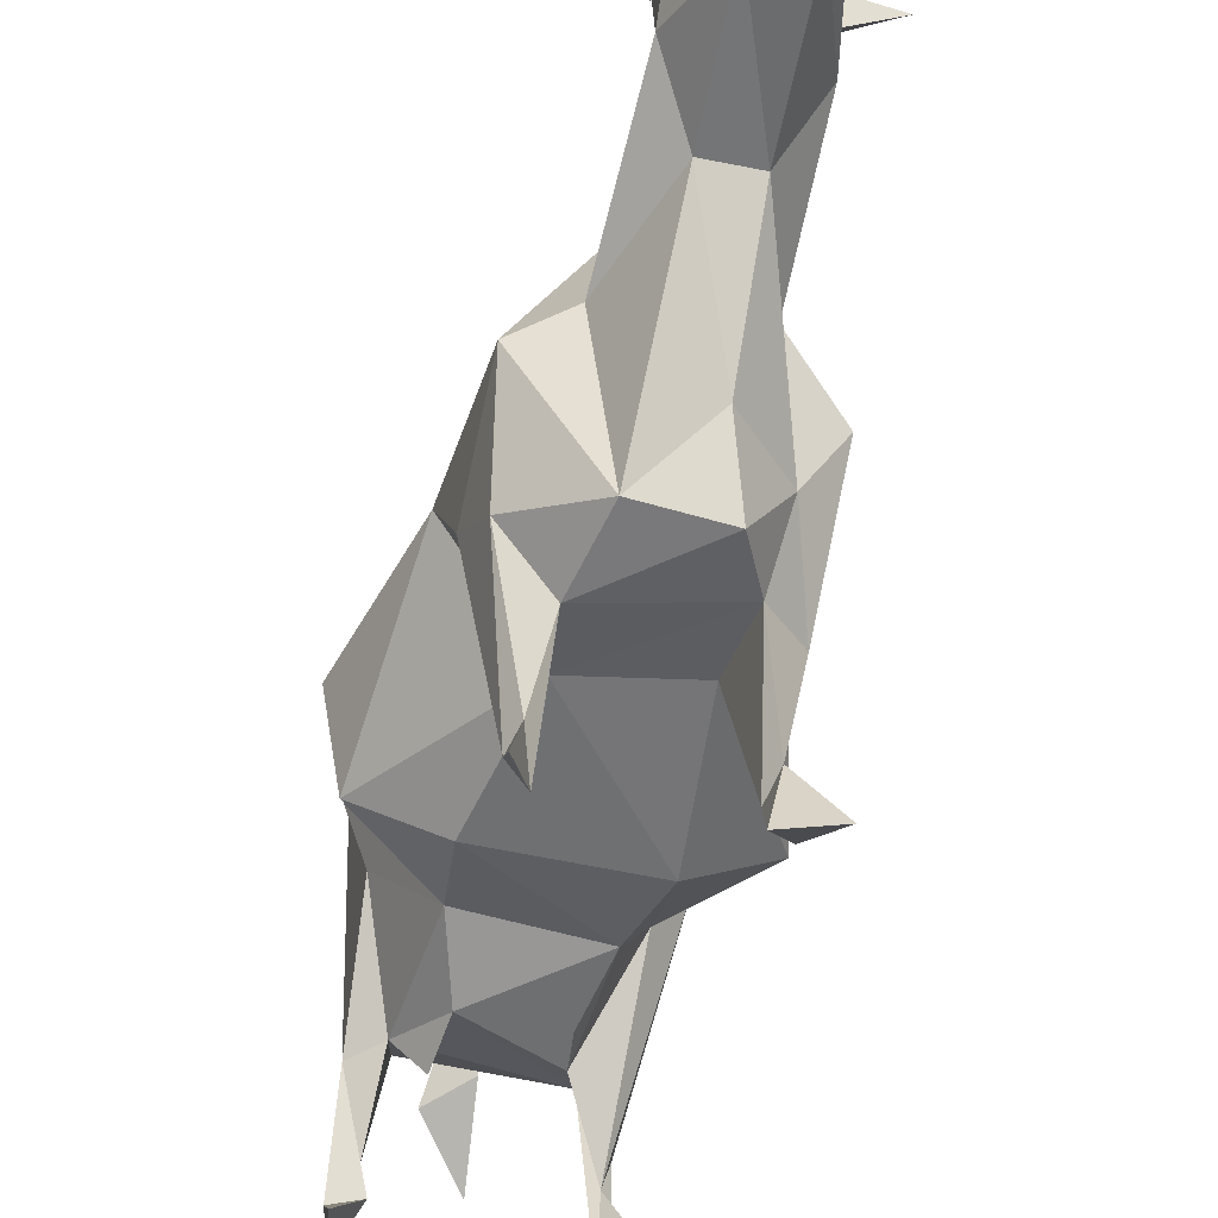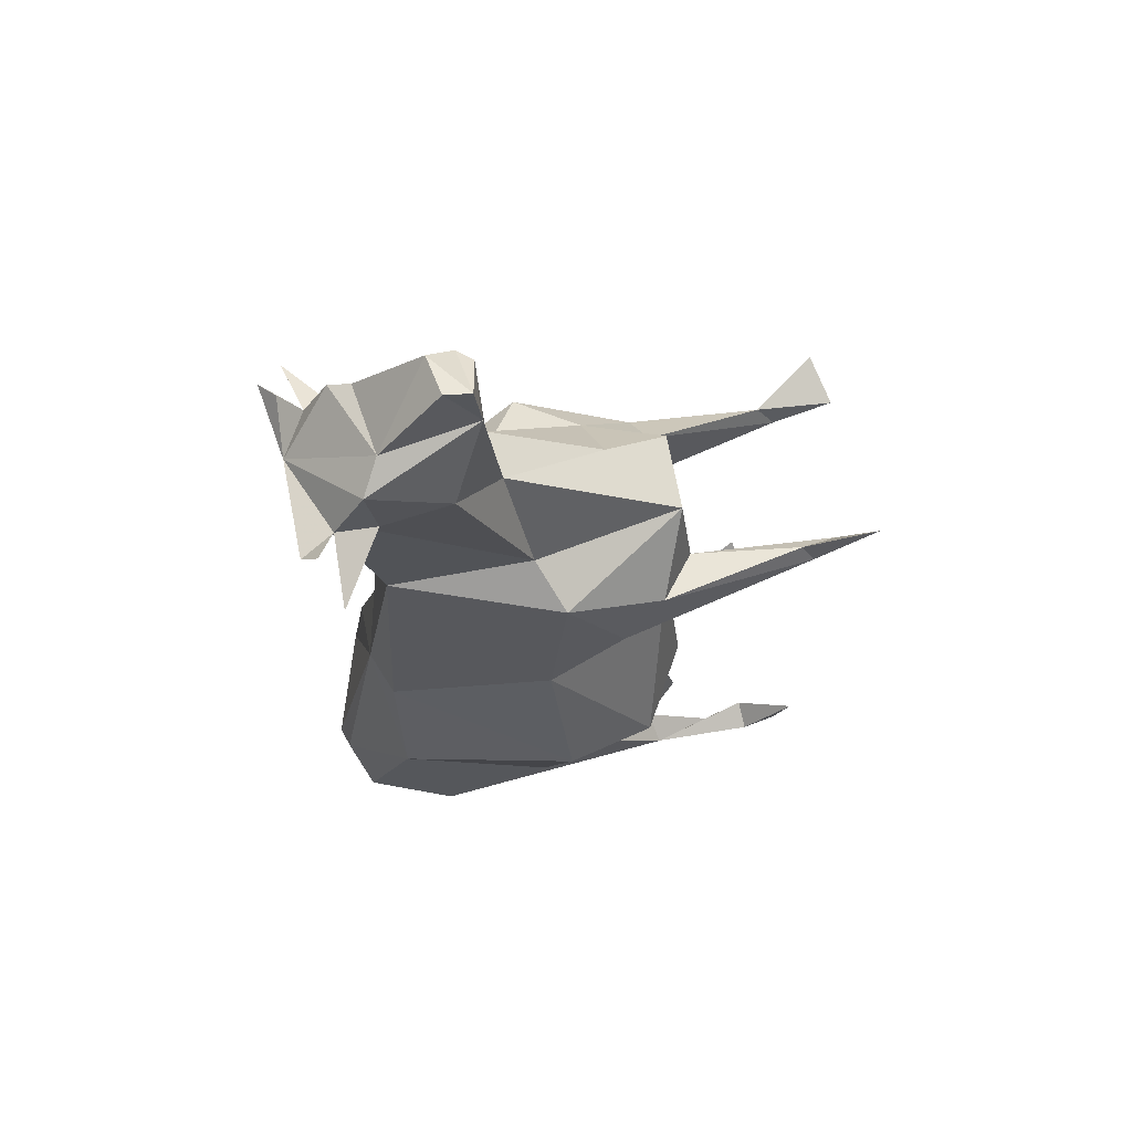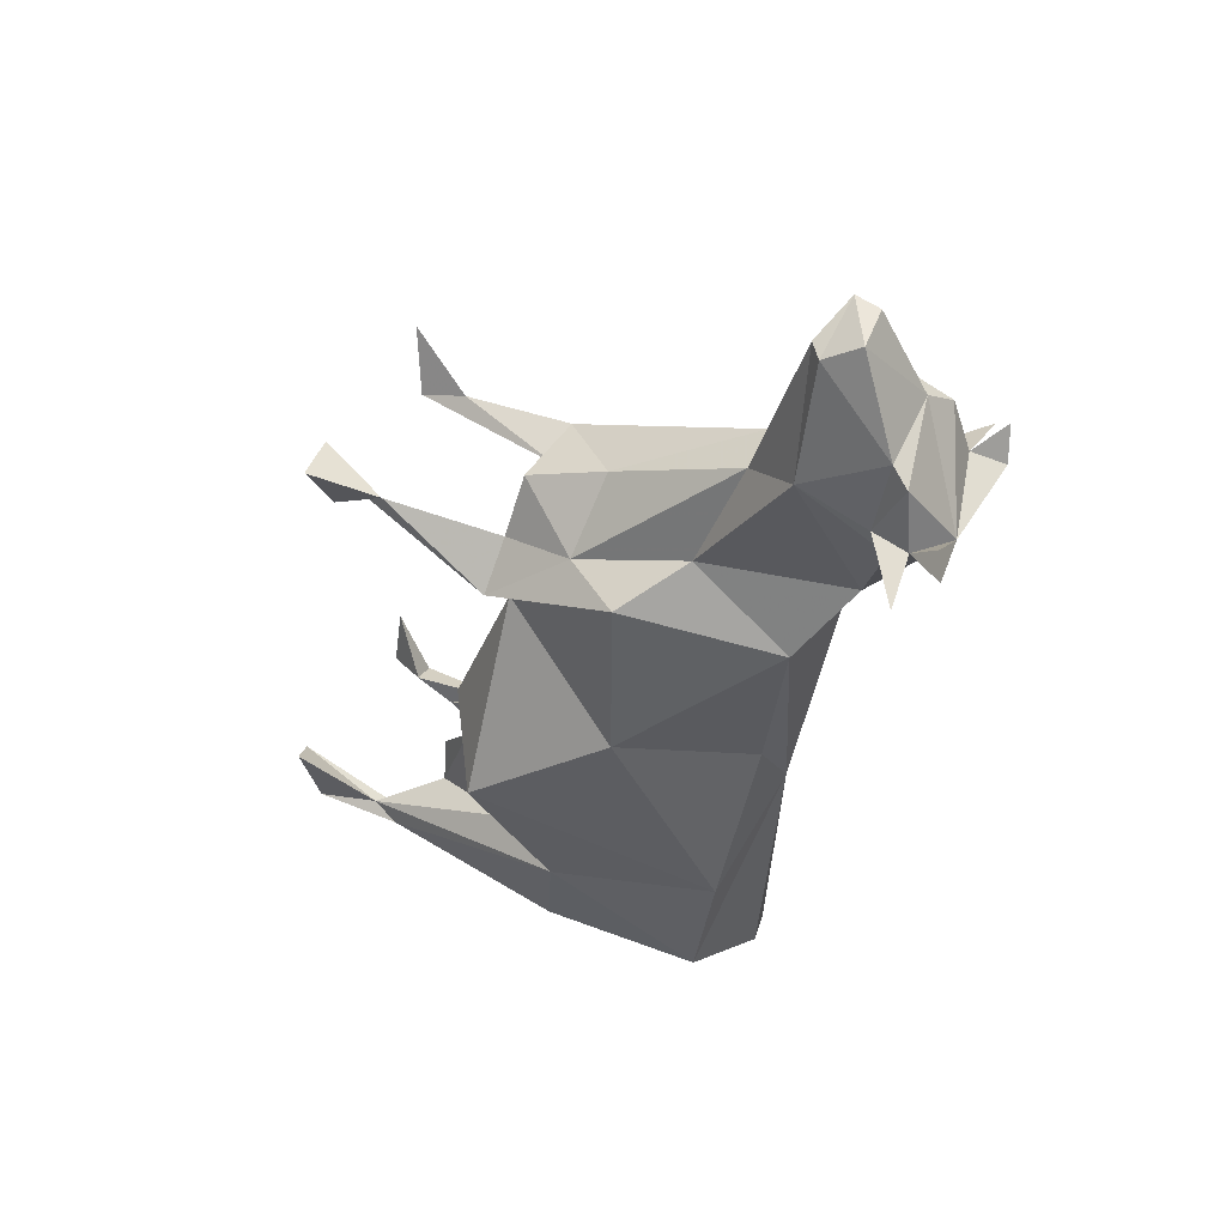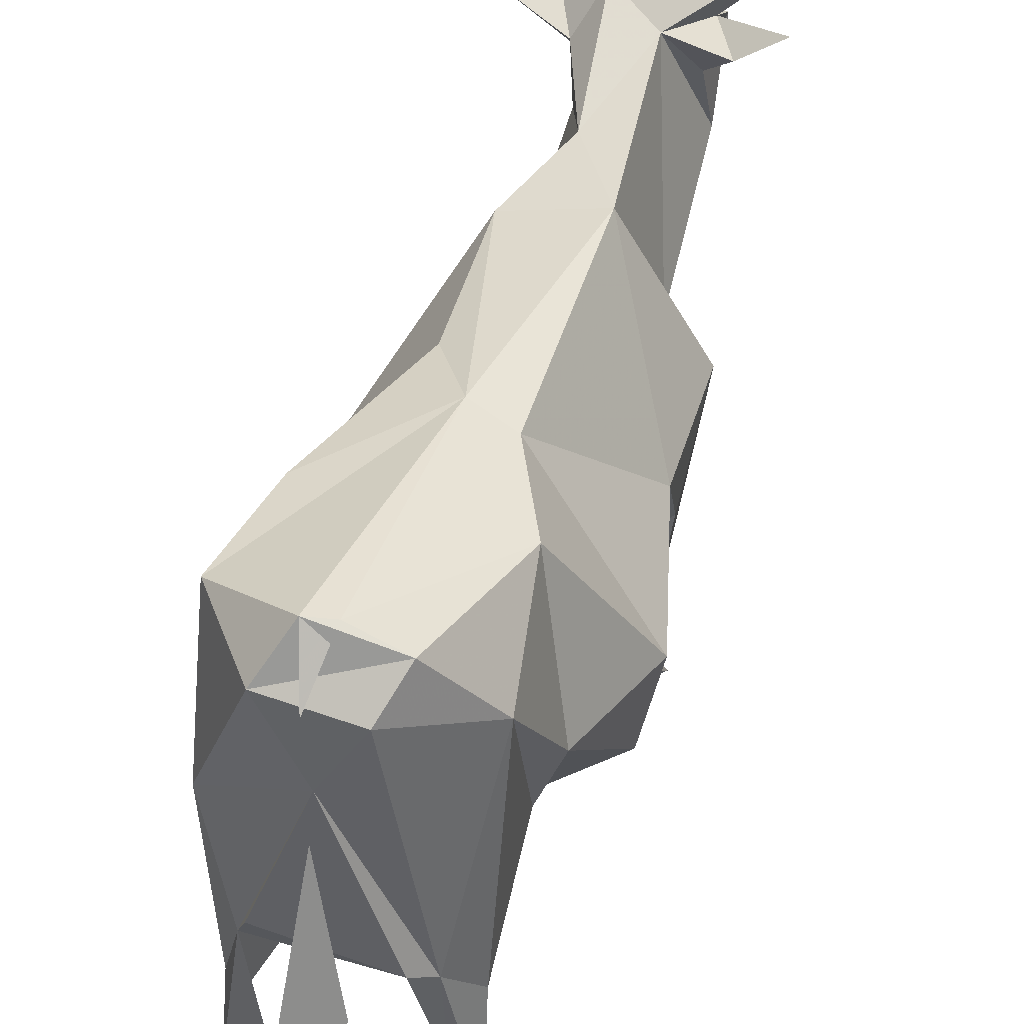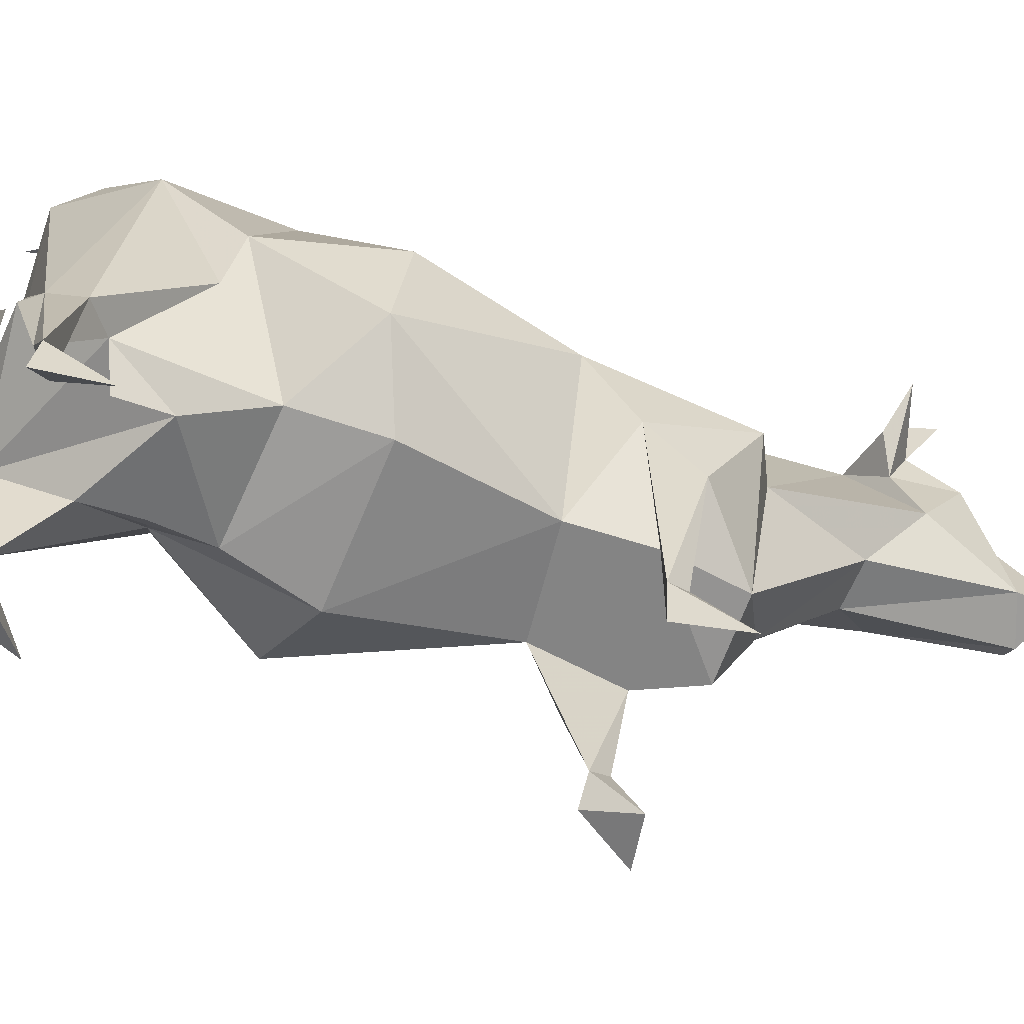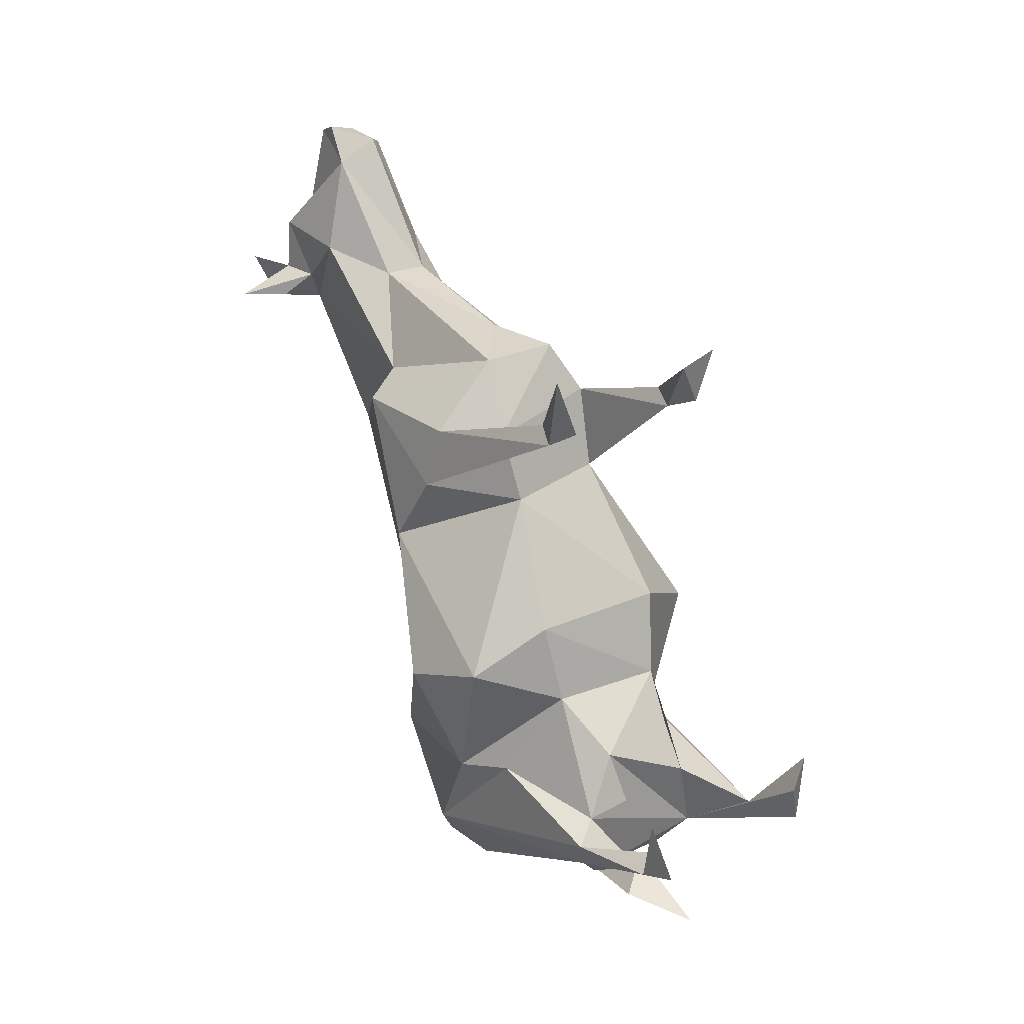
<metadata>
{"format":"obj","ext":"obj","renderer":"f3d","projection":"perspective","resolution":1024,"background":"white","views":[{"elev":-45.8,"azim":-31.6,"up":"+Y"},{"elev":49.7,"azim":-106.4,"up":"+Z"},{"elev":67.6,"azim":117.9,"up":"+Z"},{"elev":42.1,"azim":-179.1,"up":"+Y"},{"elev":-65.7,"azim":-128.1,"up":"+Y"},{"elev":-3.2,"azim":-33.5,"up":"+Z"}]}
</metadata>
<code>
v 1.633 4.817 -2.566
v -2.512 5.382 0.04184
v -2.105 4.775 -3.623
v -0.6433 0.3456 3.356
v 0.5372 0.5495 3.982
v -0.08516 2.18 3.075
v -3.649 6.051 -4.96
v 1.416 13.84 -9.507
v 0.185 13.42 -9.954
v -1.816 12.63 -6.317
v -0.4283 13.17 -3.03
v -1.233 9.799 5.167
v -2.381 11.49 8.676
v -2.866 10.23 7.393
v -4.308 10.75 11.21
v -2.286 7.095 5.246
v -4.099 10.15 7.044
v -5.081 13.21 9.727
v -5.464 11.76 11.55
v -4.403 11.86 11.76
v -0.2273 2.993 -10.17
v -0.9304 4.726 -9.725
v -0.2892 1.952 -9.671
v -0.8589 1.929 -10.21
v -0.6837 0.9198 -10.26
v 2.144 6.037 -10.25
v 1.491 5.714 -11.34
v 2.935 4.64 -12.07
v 4.294 8.742 -8.485
v 4.047 8.736 -5.408
v 4.031 3.776 -8.593
v -2.464 13.45 4.946
v -0.3546 7.133 4.201
v -1.611 5.258 4.512
v 0.376 1.102 2.624
v -0.4843 5.306 3.317
v 0.822 5.435 2.646
v -3.319 5.063 1.798
v -4.318 9.096 -0.8103
v -4.18 8.475 -4.893
v -2.349 8.757 -7.585
v 0.1389 12.61 -0.8211
v -0.8241 12.57 3.438
v -1.212 5.223 -5.588
v -1.713 7.341 -7.647
v -2.135 14.32 8.566
v -2.338 13.35 8.312
v -0.7119 14.55 8.732
v -2.792 13.81 9.876
v -5.322 10.86 10.38
v -5.546 11.1 11.49
v 3.94 12.92 -7.56
v 2.99 12.66 -9.964
v 0.9073 12.48 -10.68
v 2.091 13.94 -9.54
v -1.431 12.78 -3.599
v -3.098 13.3 10.06
v -3.943 11.09 11.27
v -5.616 13.69 9.018
v -1.441 0.7666 -8.811
v -4.524 7.183 0.4911
v -5.313 8.945 3.089
v -3.931 2.221 1.807
v -3.958 1.878 1.236
v -4.675 0.4678 2.701
v -0.4191 4.924 -8.972
v 0.4916 6.054 -10.6
v -4.298 9.483 4.102
v -5.325 11.57 7.91
v -4.123 14.48 6.965
v 1.881 5.121 -4.834
v -0.1022 5.744 -10.32
v 0.0382 5.619 1.187
v 3.922 6.389 -2.528
v 3.165 6.892 -5.856
v 1.915 4.344 -6.42
v 2.09 9.48 0.4564
v -5.295 14.37 7.794
v -5.616 13.92 6.785
v -6.736 14.53 6.773
v -5.565 15.22 7.448
v -6.184 14.91 8.075
v -3.173 12.97 3.028
v 3.972 0.8381 -7.171
v 3.765 2.985 -8.545
v 3.392 0.6328 -8.064
v 2.072 12.58 -10.55
v 3.63 5.656 -9.241
v 3.376 6.7 -9.921
v -5.043 13.3 7.381
v -3.546 5.449 3.926
v -2.188 14.9 9.256
v -1.576 15.22 9.119
v -3.092 15.03 8.12
v 2.075 9.371 -10.41
v 0.523 8.676 4.639
v -1.387 11.38 -9.327
v 2.698 12.82 -4.772
v -4.702 6.208 1.922
v -0.1331 1.706 2.502
v 2.519 4.547 -7.655
v 1.98 10.38 -10.11
v 4.205 1.48 -8.895
v -3.599 1.141 1.478
v 0.1244 3.989 -8.417
v -0.1062 4.449 -7.168
v -2.29 13.85 7.684
f 1 2 3
f 4 5 6
f 3 2 7
f 8 9 10
f 11 8 10
f 12 13 14
f 14 13 15
f 16 14 17
f 18 19 20
f 21 22 23
f 23 22 24
f 23 25 24
f 23 24 21
f 26 27 28
f 29 30 31
f 32 13 12
f 16 33 14
f 14 33 12
f 16 34 33
f 4 35 5
f 6 5 35
f 36 6 37
f 34 36 33
f 36 37 33
f 38 36 34
f 2 36 38
f 2 39 7
f 7 40 41
f 10 41 40
f 39 40 7
f 42 11 43
f 32 12 43
f 3 7 44
f 44 7 41
f 44 41 45
f 46 47 48
f 46 49 47
f 50 14 15
f 50 19 18
f 50 17 14
f 19 51 20
f 50 15 51
f 51 19 50
f 29 52 30
f 53 54 9
f 53 52 29
f 55 9 8
f 11 55 8
f 52 55 11
f 53 9 55
f 52 53 55
f 11 10 56
f 56 10 40
f 56 40 39
f 18 20 57
f 18 57 49
f 47 57 13
f 47 49 57
f 15 13 58
f 51 15 58
f 51 58 20
f 58 13 57
f 57 20 58
f 59 50 18
f 24 25 60
f 23 60 25
f 23 24 60
f 2 38 61
f 39 2 61
f 62 39 61
f 63 64 65
f 38 64 61
f 66 45 22
f 66 22 21
f 66 21 67
f 44 45 66
f 68 17 69
f 69 17 50
f 68 69 70
f 59 69 50
f 1 3 71
f 71 3 44
f 72 24 22
f 72 21 24
f 67 21 72
f 73 2 1
f 2 73 36
f 1 74 73
f 1 75 74
f 75 30 74
f 71 75 1
f 75 71 76
f 43 77 42
f 73 74 77
f 78 79 80
f 79 78 70
f 81 70 78
f 78 82 81
f 68 83 62
f 62 83 39
f 43 11 83
f 83 32 43
f 11 56 83
f 56 39 83
f 68 70 83
f 83 70 32
f 84 85 86
f 30 85 31
f 75 85 30
f 8 55 87
f 88 29 31
f 88 67 89
f 88 66 67
f 85 88 86
f 90 80 79
f 79 70 90
f 69 90 70
f 90 69 59
f 78 80 90
f 90 59 78
f 16 91 34
f 91 16 17
f 68 91 17
f 62 91 68
f 91 38 34
f 92 46 93
f 94 18 49
f 94 46 92
f 94 49 46
f 81 94 70
f 94 32 70
f 59 18 94
f 81 78 94
f 78 59 94
f 94 92 93
f 94 93 46
f 26 95 27
f 28 27 95
f 95 26 28
f 33 96 12
f 33 37 96
f 43 12 96
f 73 96 37
f 77 43 96
f 73 77 96
f 9 97 10
f 22 45 97
f 54 97 9
f 10 97 41
f 45 41 97
f 72 22 97
f 54 72 97
f 42 98 11
f 52 98 30
f 98 52 11
f 74 30 98
f 42 77 98
f 98 77 74
f 38 99 63
f 61 99 62
f 63 99 64
f 64 99 61
f 91 62 99
f 91 99 38
f 100 4 6
f 100 37 6
f 100 35 4
f 100 6 35
f 100 6 36
f 73 37 100
f 100 36 73
f 76 71 101
f 75 76 101
f 75 101 85
f 85 101 88
f 102 89 67
f 29 102 53
f 53 102 54
f 102 72 54
f 102 67 72
f 88 89 102
f 88 102 29
f 103 84 86
f 85 84 103
f 103 31 85
f 103 86 88
f 31 103 88
f 63 104 38
f 104 63 65
f 104 64 38
f 64 104 65
f 105 106 66
f 106 44 66
f 71 44 106
f 106 66 88
f 106 101 71
f 106 88 101
f 32 107 13
f 107 47 13
f 47 107 48
f 46 48 107
f 32 94 107
f 94 46 107

</code>
